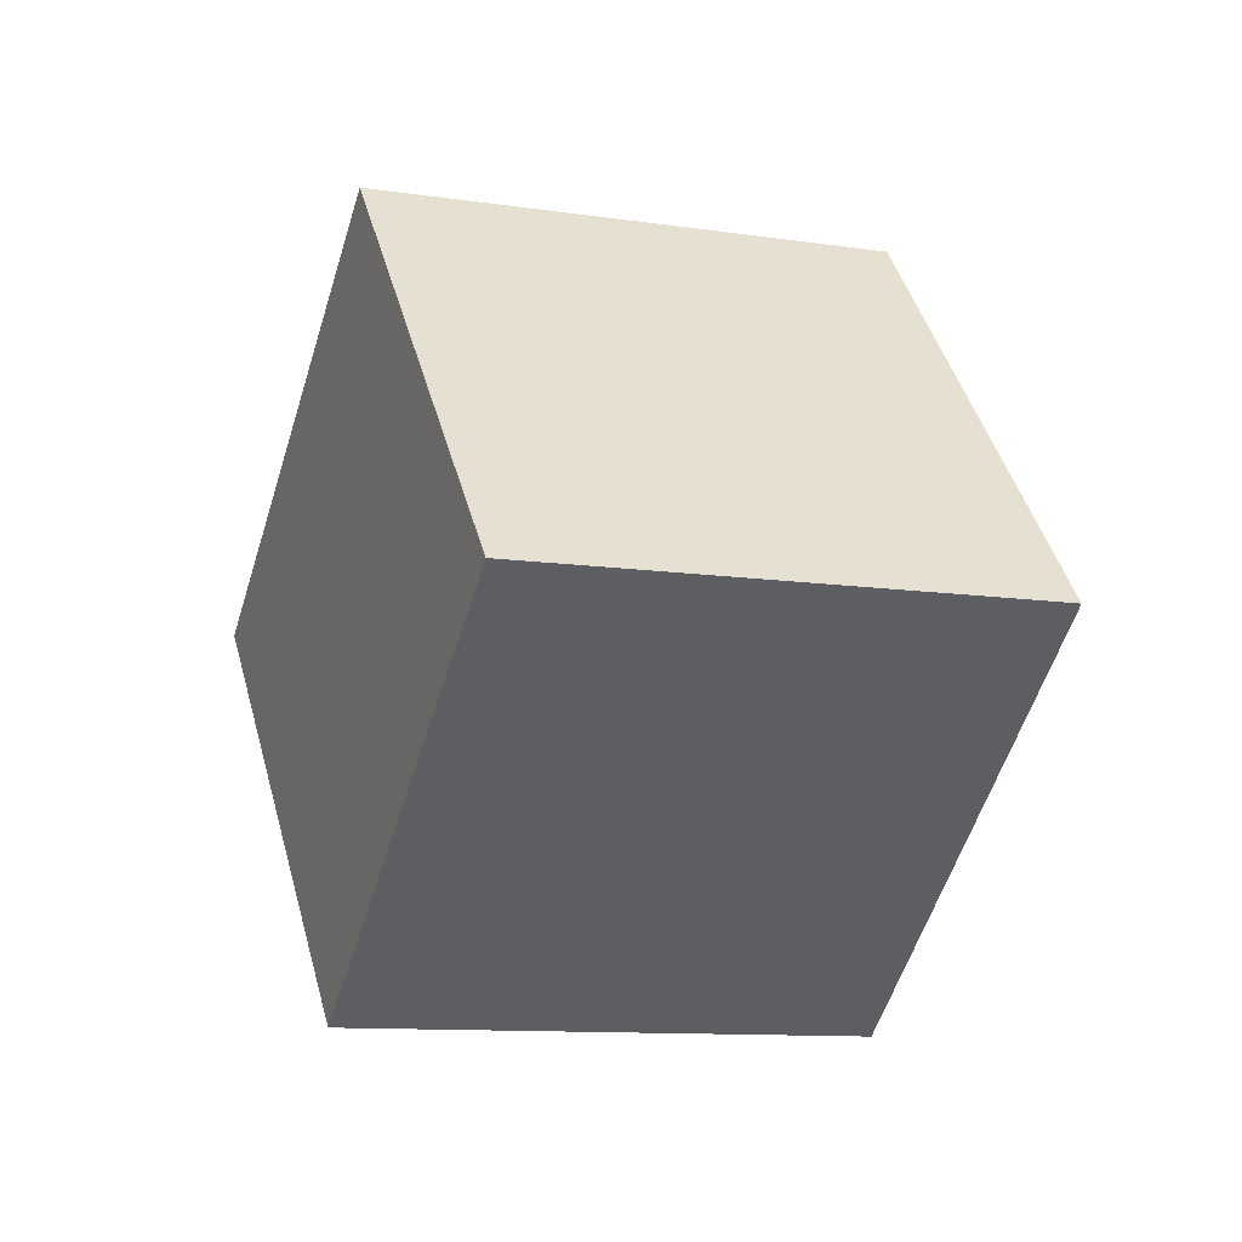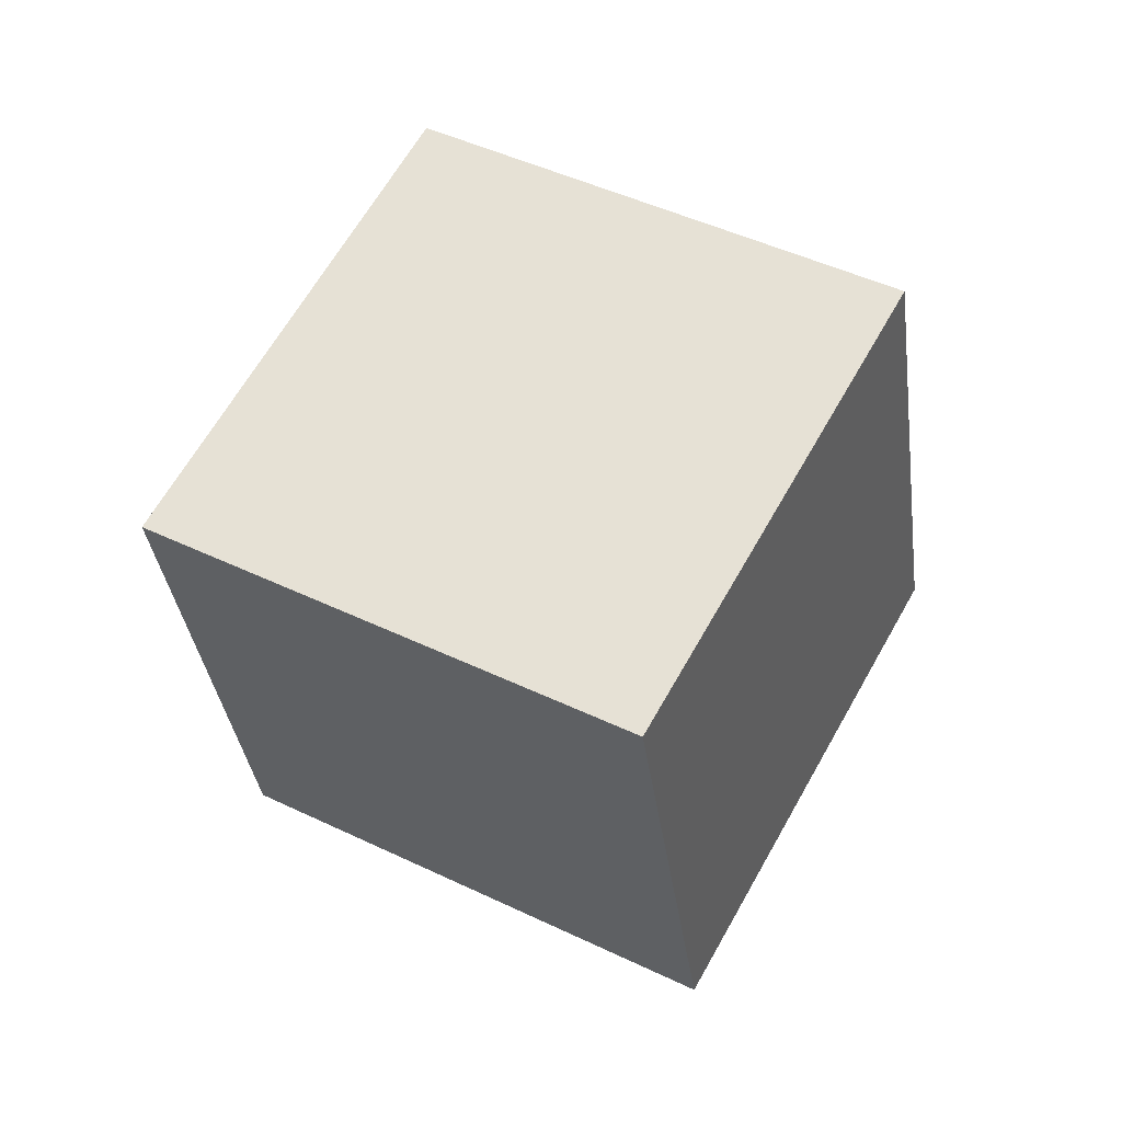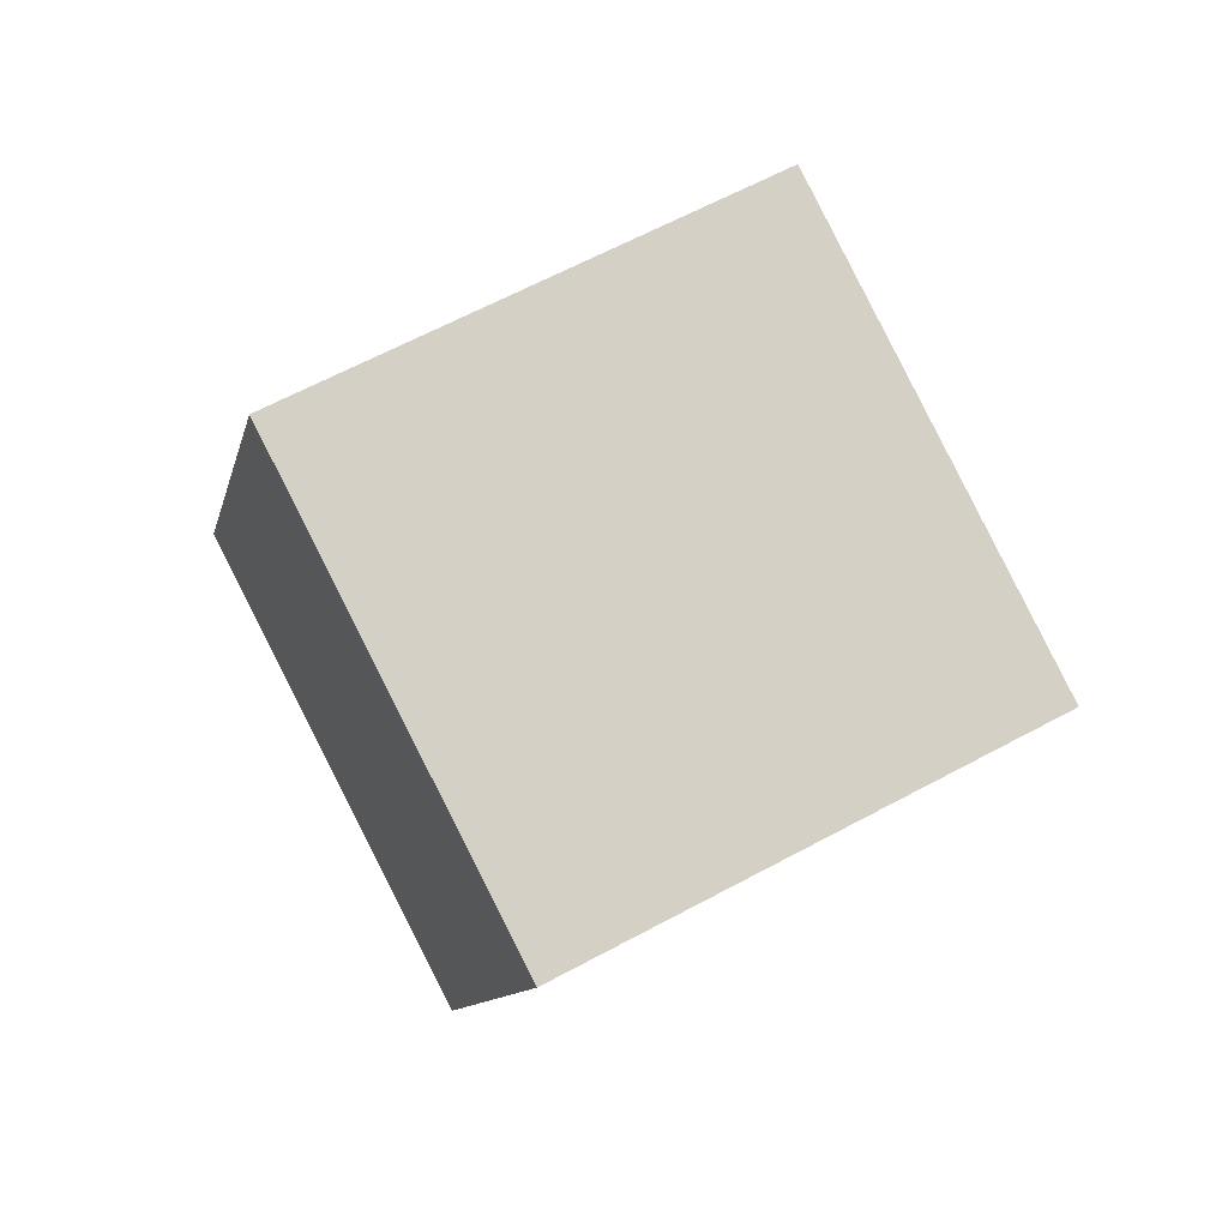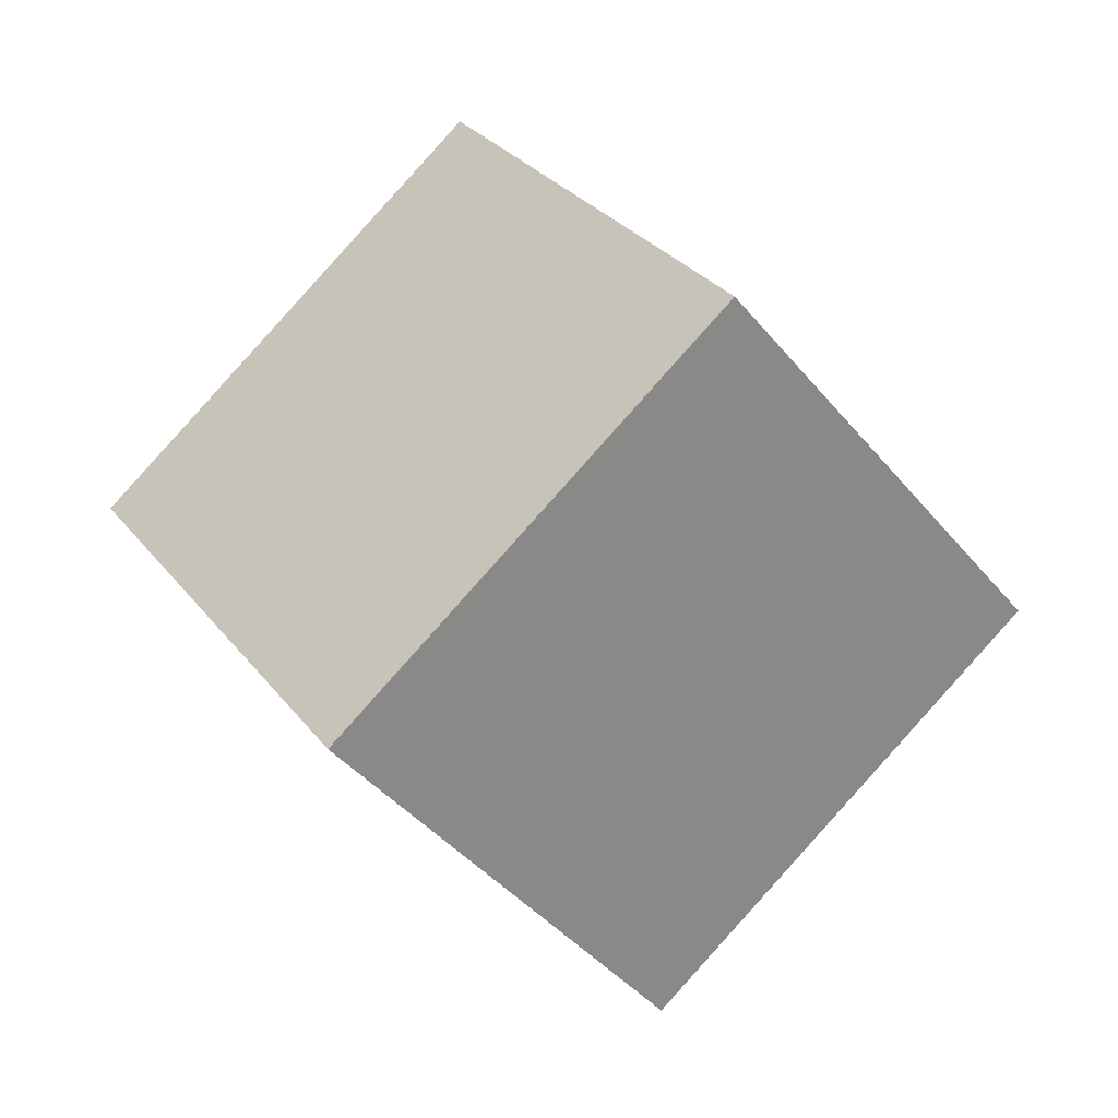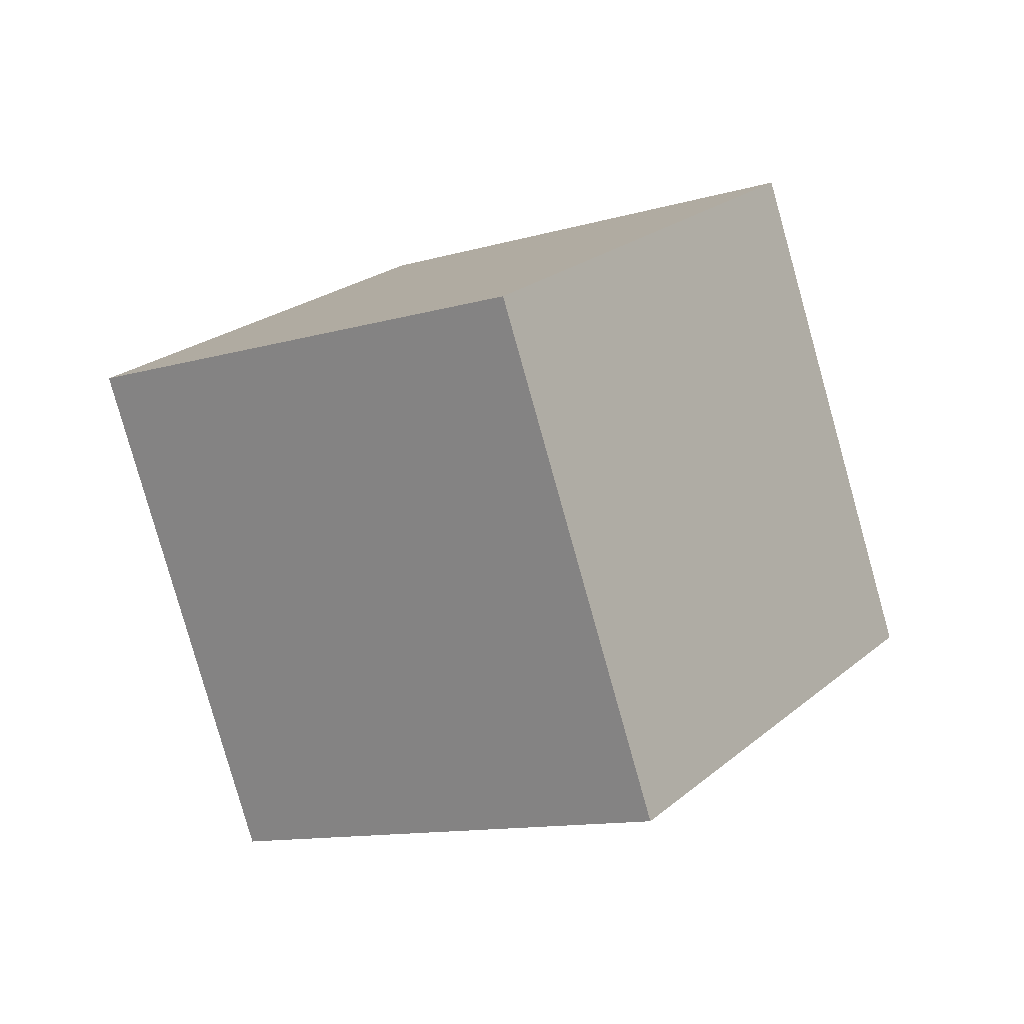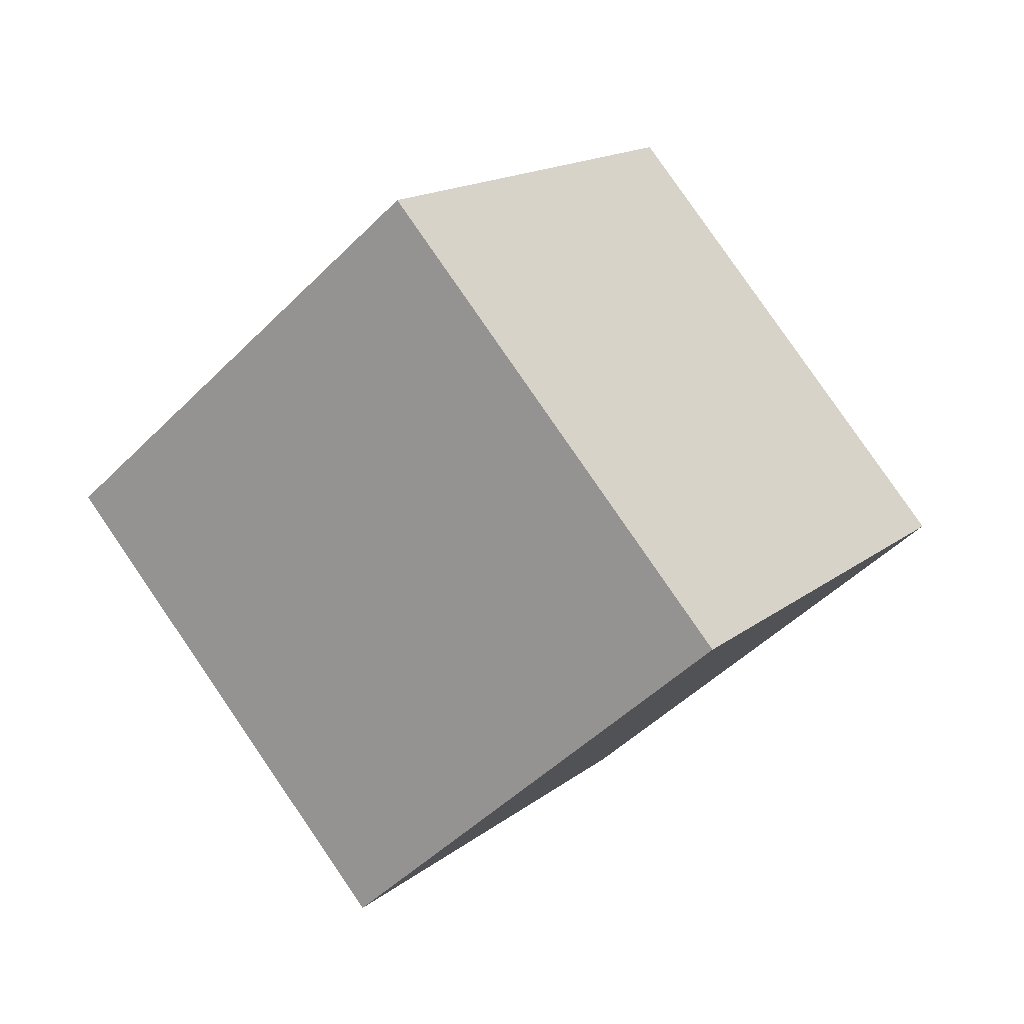
<metadata>
{"format":"obj","ext":"obj","renderer":"f3d","projection":"perspective","resolution":1024,"background":"white","views":[{"elev":12.0,"azim":16.9,"up":"+Y"},{"elev":27.9,"azim":66.2,"up":"+Y"},{"elev":-17.7,"azim":116.9,"up":"+Y"},{"elev":7.2,"azim":-54.6,"up":"+Z"},{"elev":-40.8,"azim":-80.4,"up":"+Z"},{"elev":58.8,"azim":-60.8,"up":"+Z"}]}
</metadata>
<code>
o Cube
v 0.08732 0.5289 1.647
v -0.8728 1.486 0.1763
v 1.657 0.2481 0.4397
v 0.6967 1.205 -1.031
v -0.6967 -1.205 1.031
v -1.657 -0.2481 -0.4397
v 0.8728 -1.486 -0.1763
v -0.08732 -0.5289 -1.647
f 5 3 1
f 3 8 4
f 7 6 8
f 2 8 6
f 1 4 2
f 5 2 6
f 5 7 3
f 3 7 8
f 7 5 6
f 2 4 8
f 1 3 4
f 5 1 2

</code>
